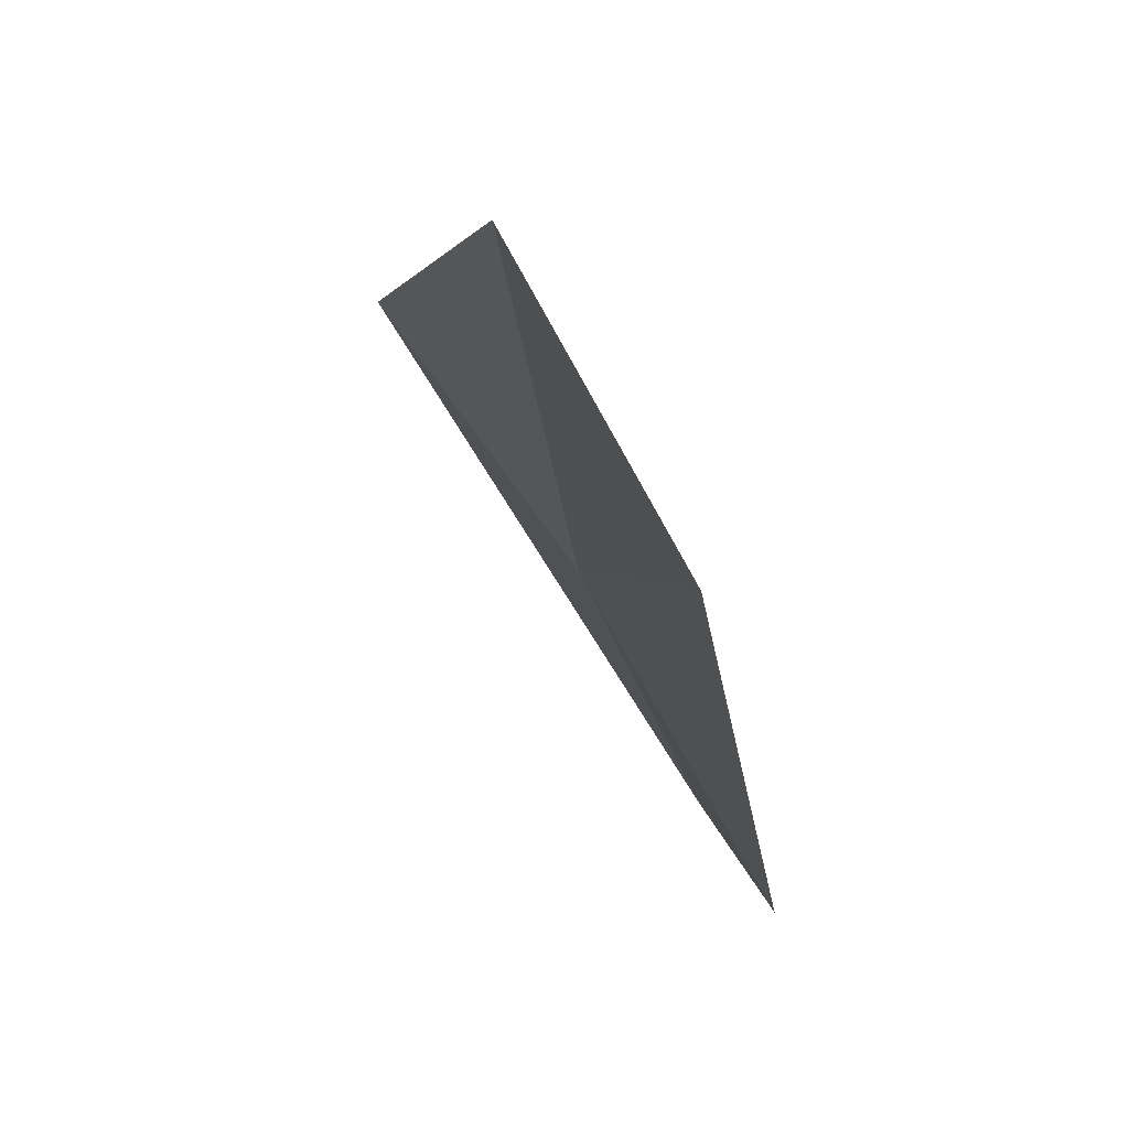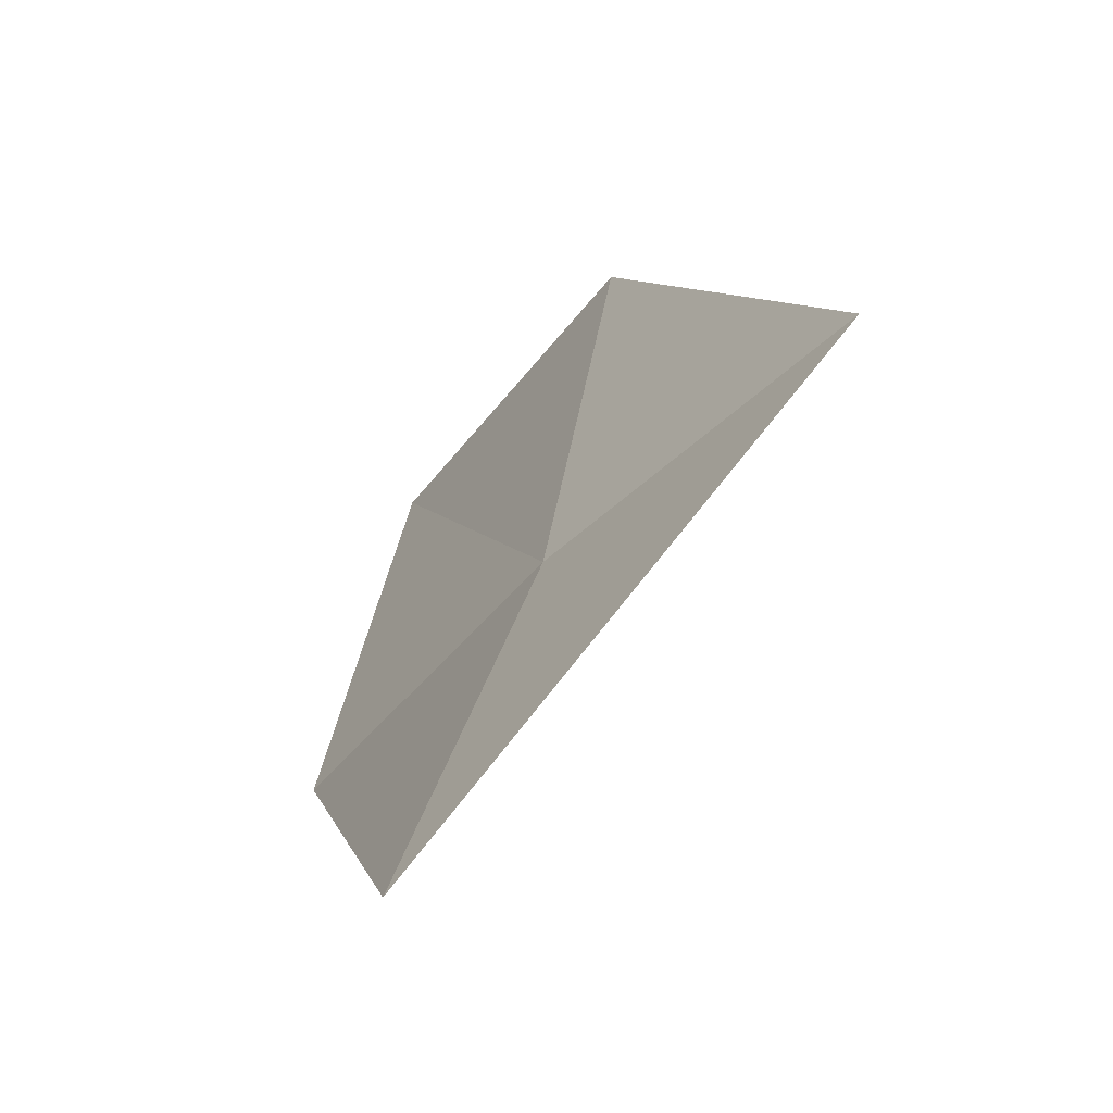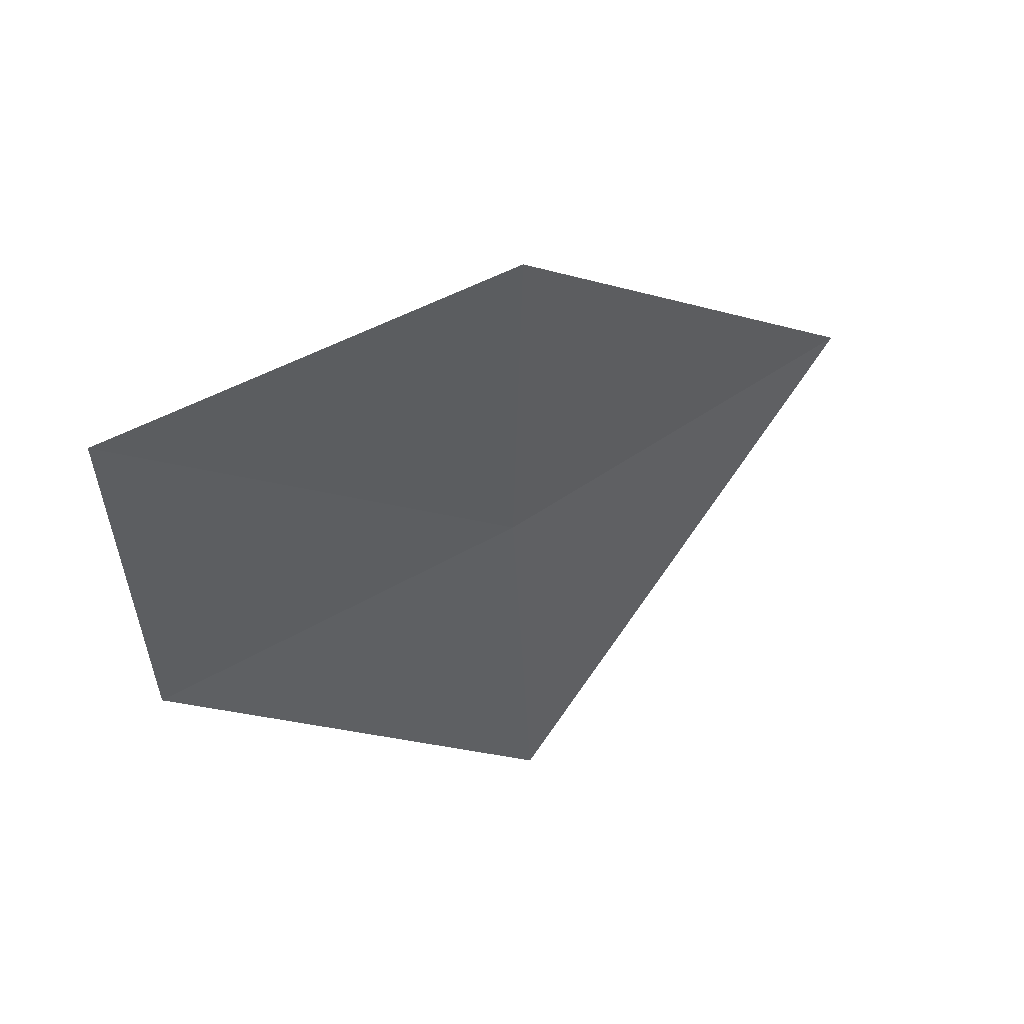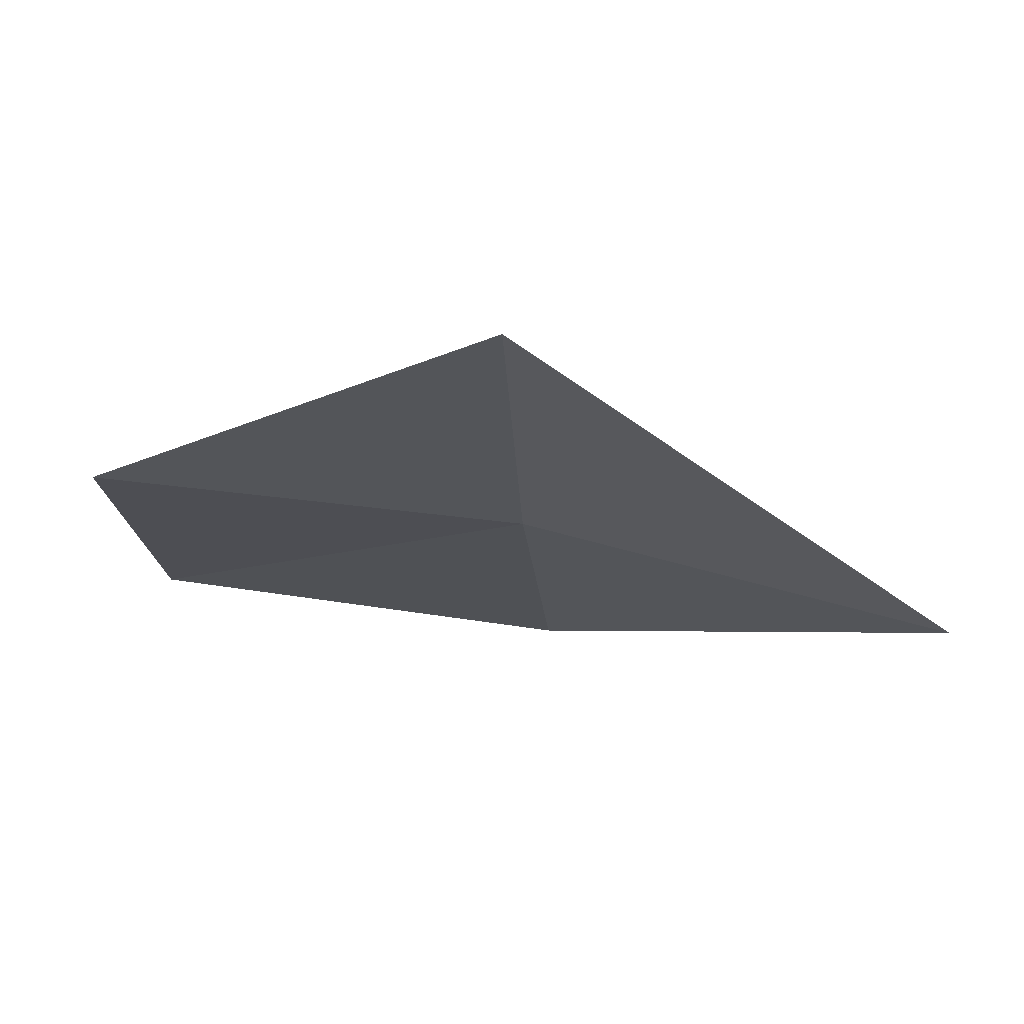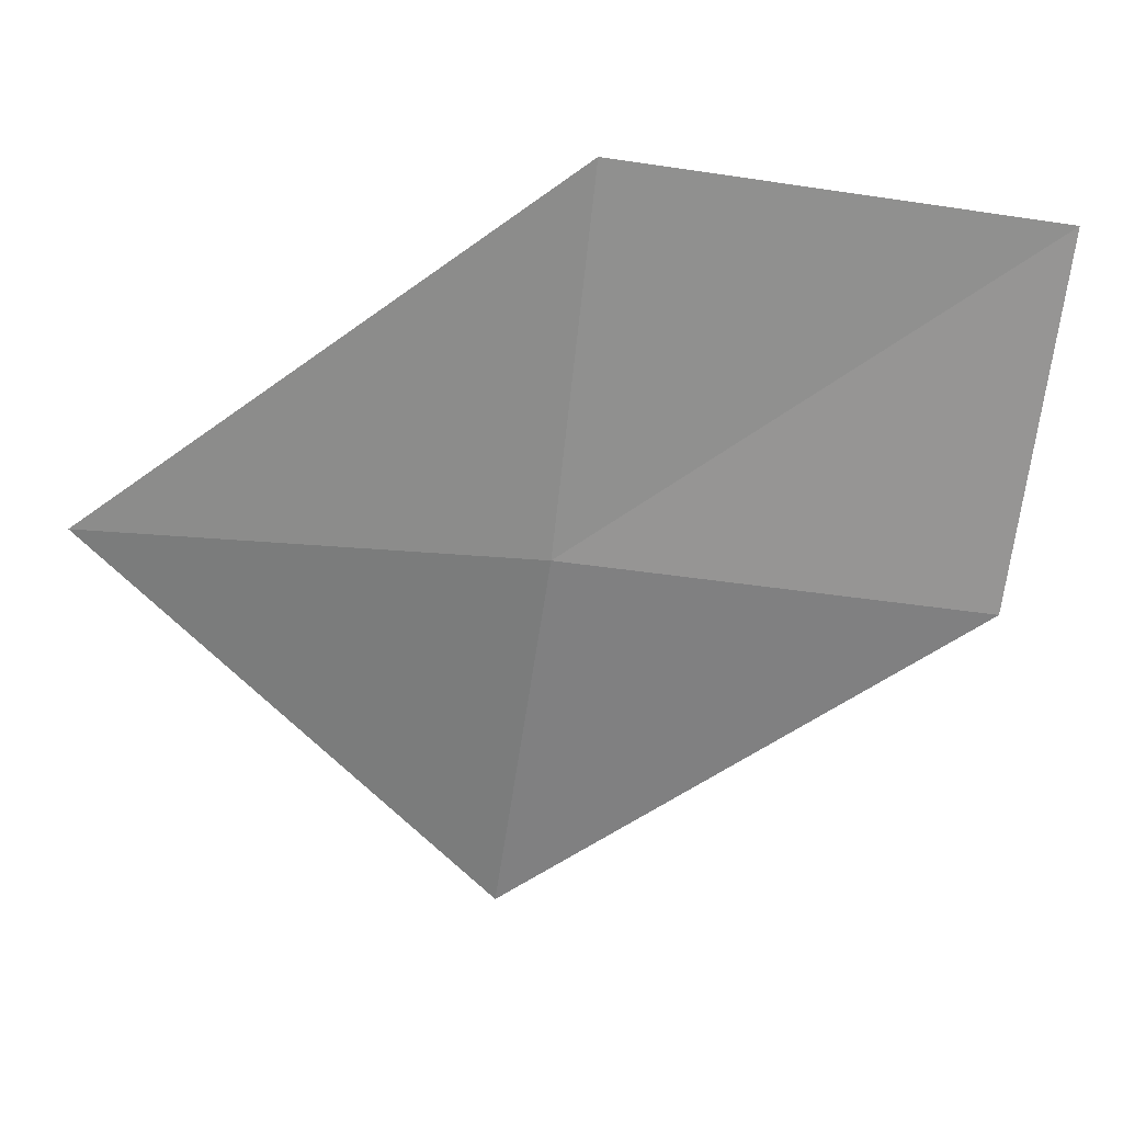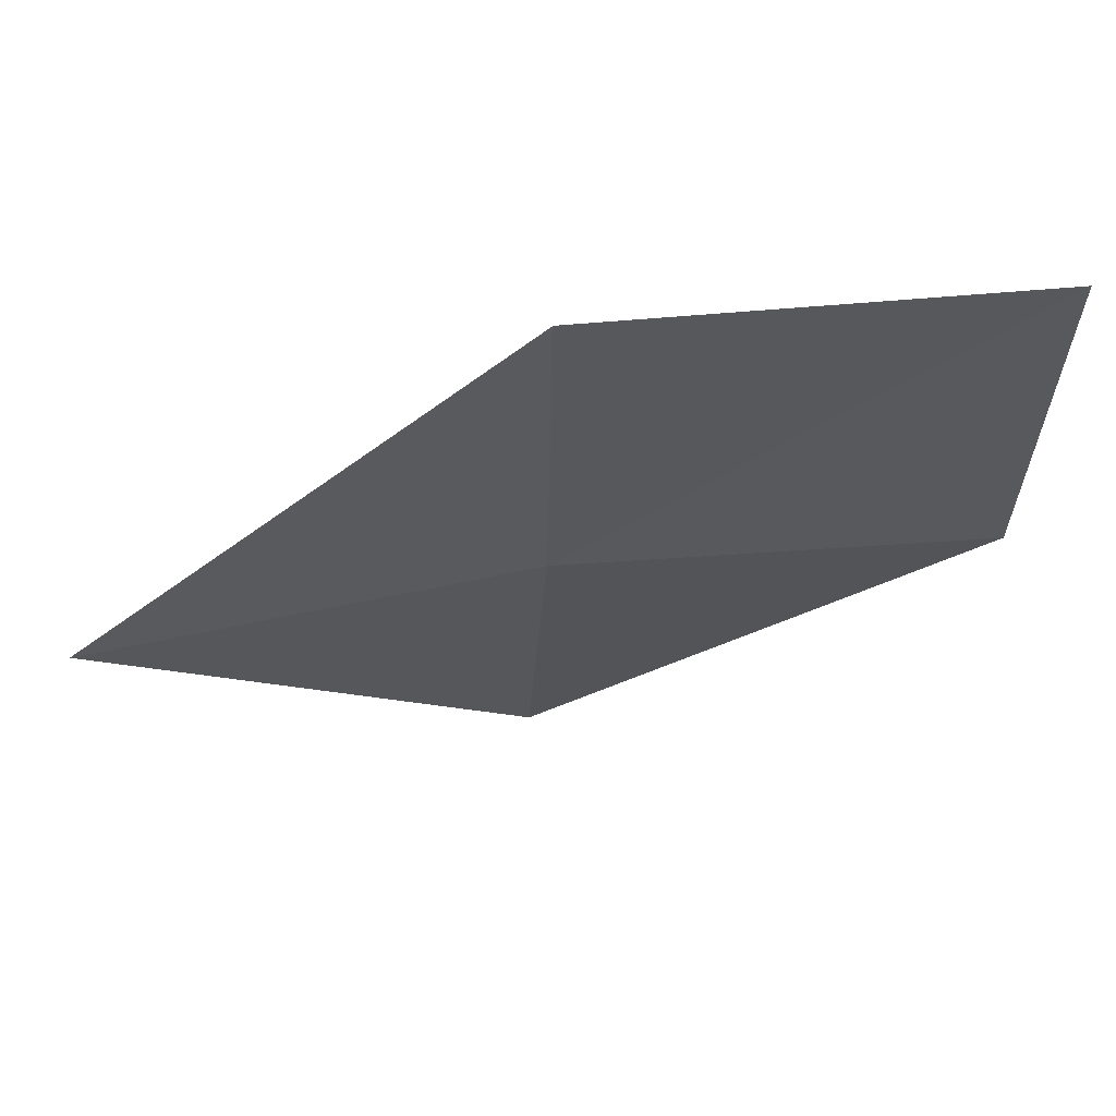
<metadata>
{"format":"obj","ext":"obj","renderer":"f3d","projection":"perspective","resolution":1024,"background":"white","views":[{"elev":53.6,"azim":-125.2,"up":"+Z"},{"elev":-47.5,"azim":42.9,"up":"+Z"},{"elev":69.2,"azim":-38.2,"up":"+Z"},{"elev":-30.1,"azim":94.9,"up":"+Y"},{"elev":-55.7,"azim":-96.3,"up":"+Y"},{"elev":-19.7,"azim":-91.0,"up":"+Y"}]}
</metadata>
<code>
v 19.26 15.58 4.72
v 19.37 15.57 4.716
v 19.24 15.55 4.598
v 19.15 15.6 4.72
v 19.16 15.62 4.848
v 19.27 15.59 4.846
f 1 5 4
f 1 6 5
f 1 3 2
f 1 4 3
f 1 2 6

</code>
